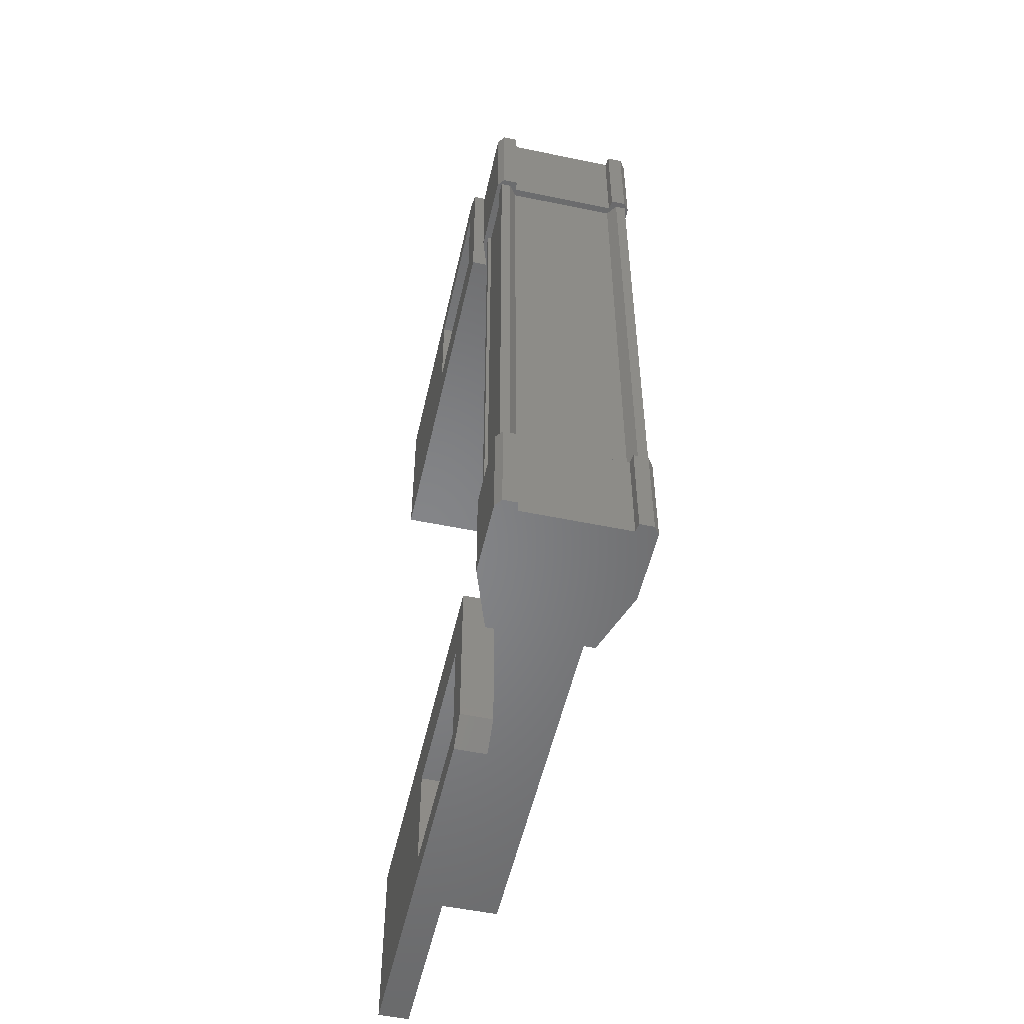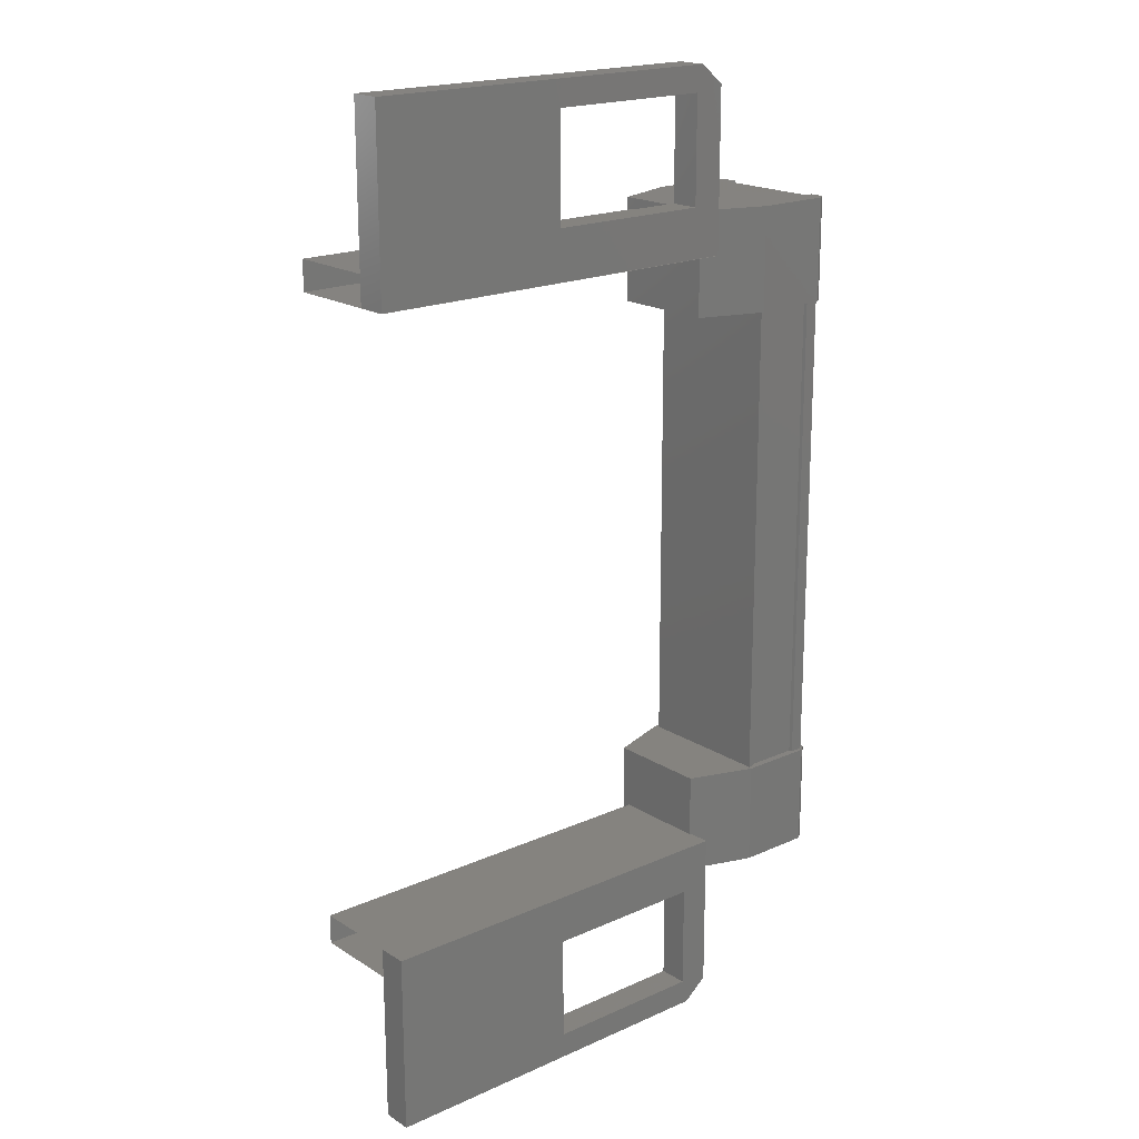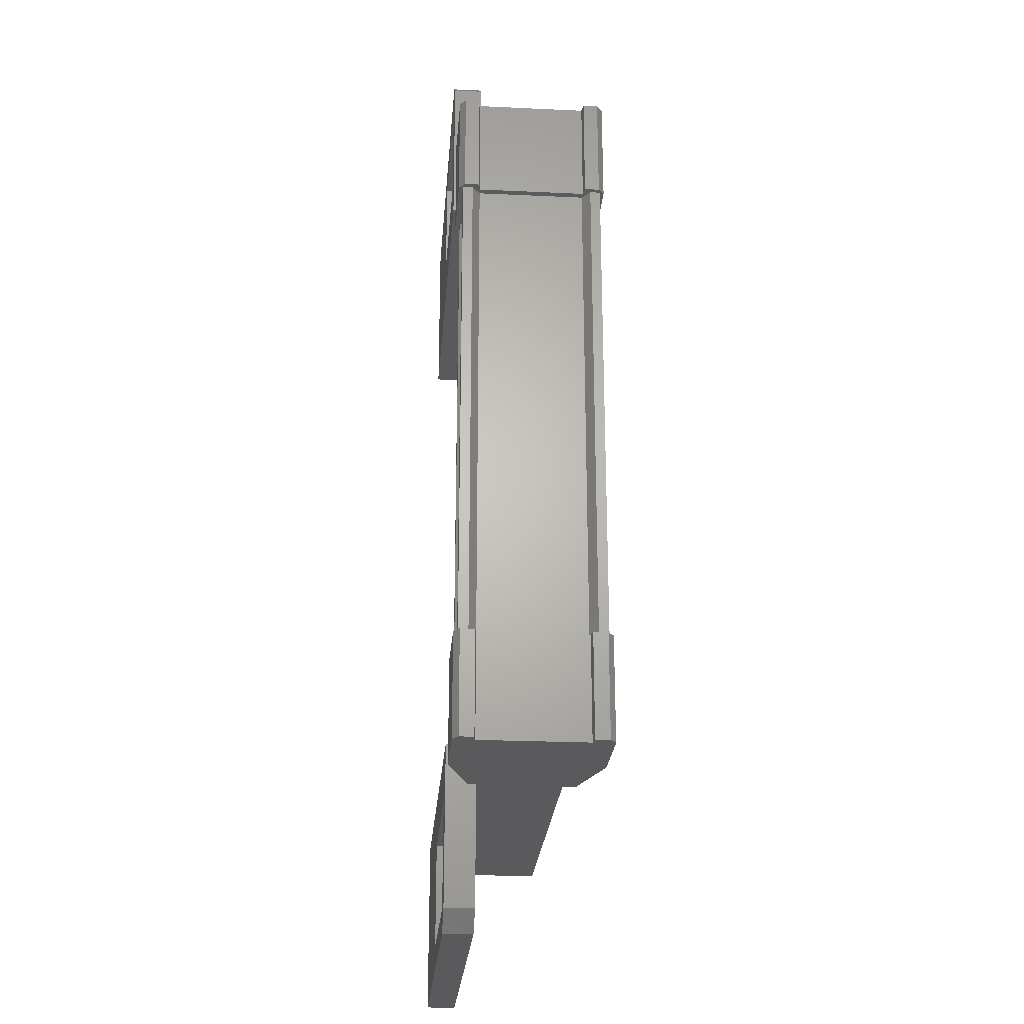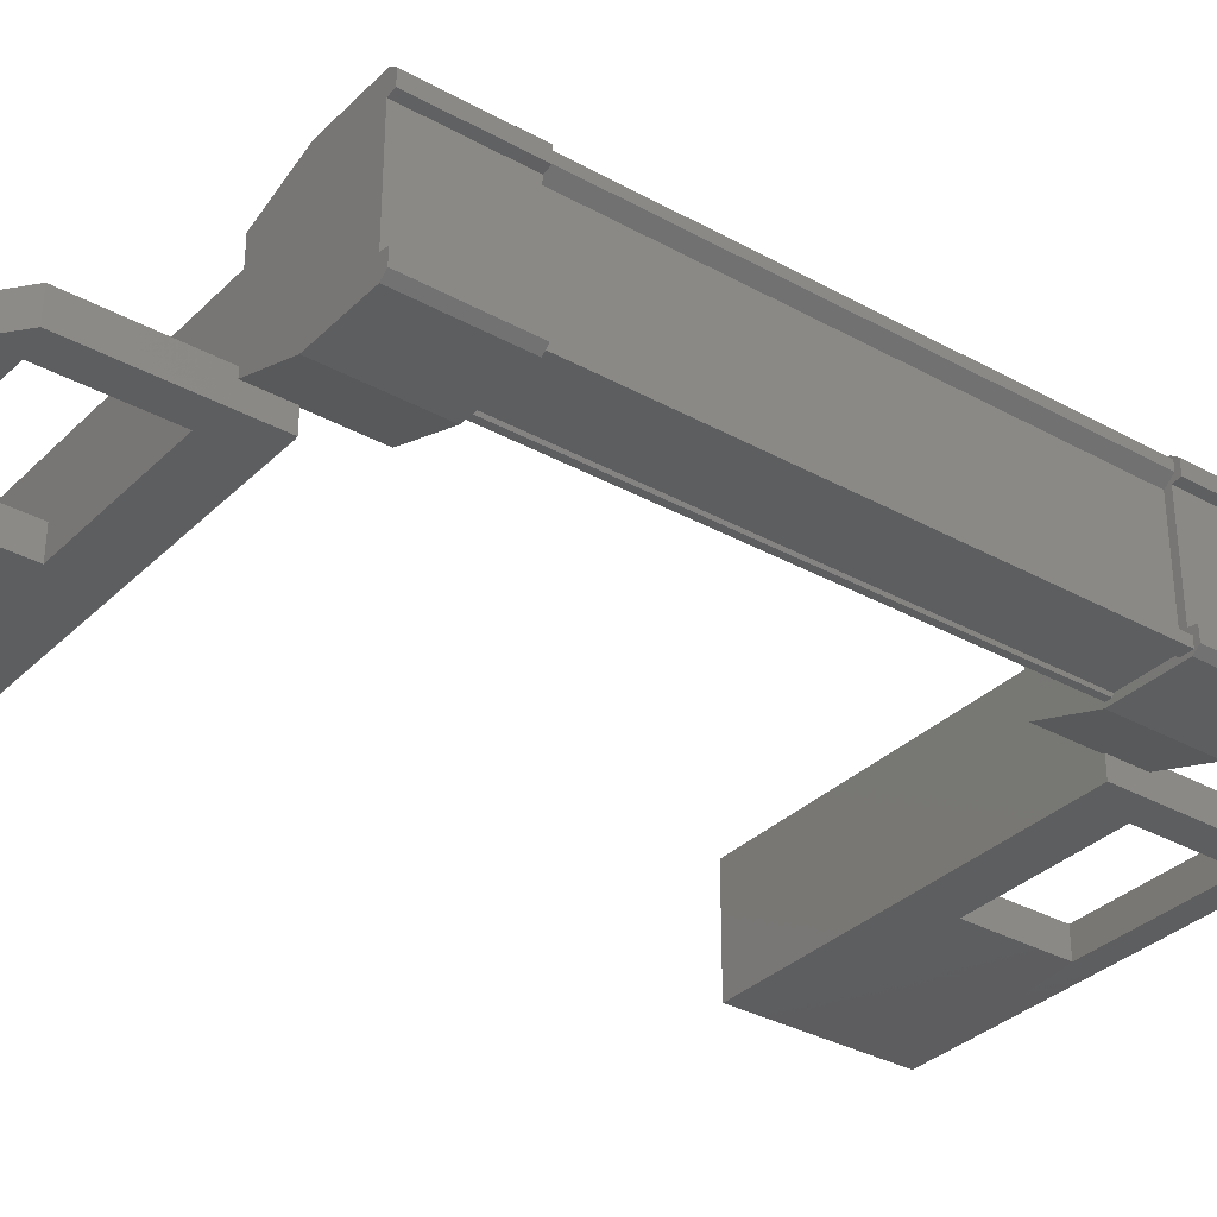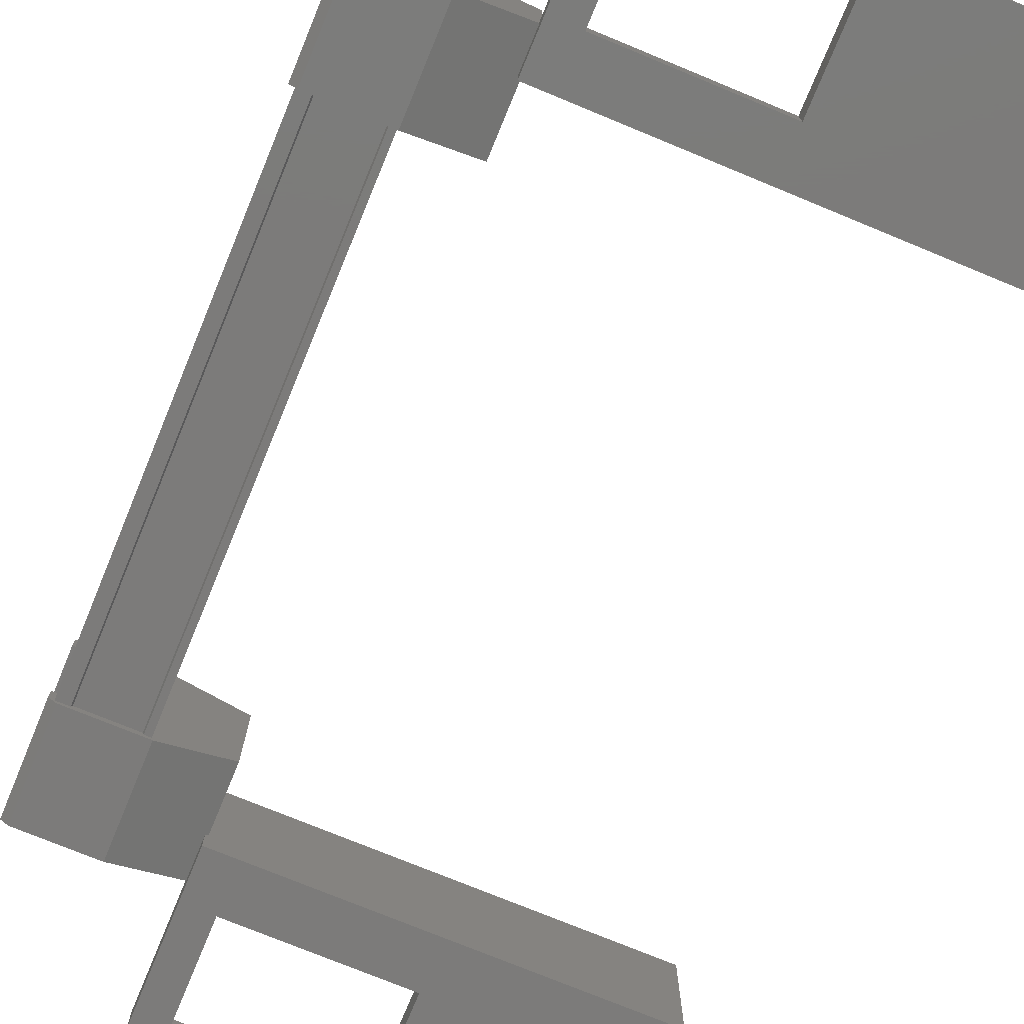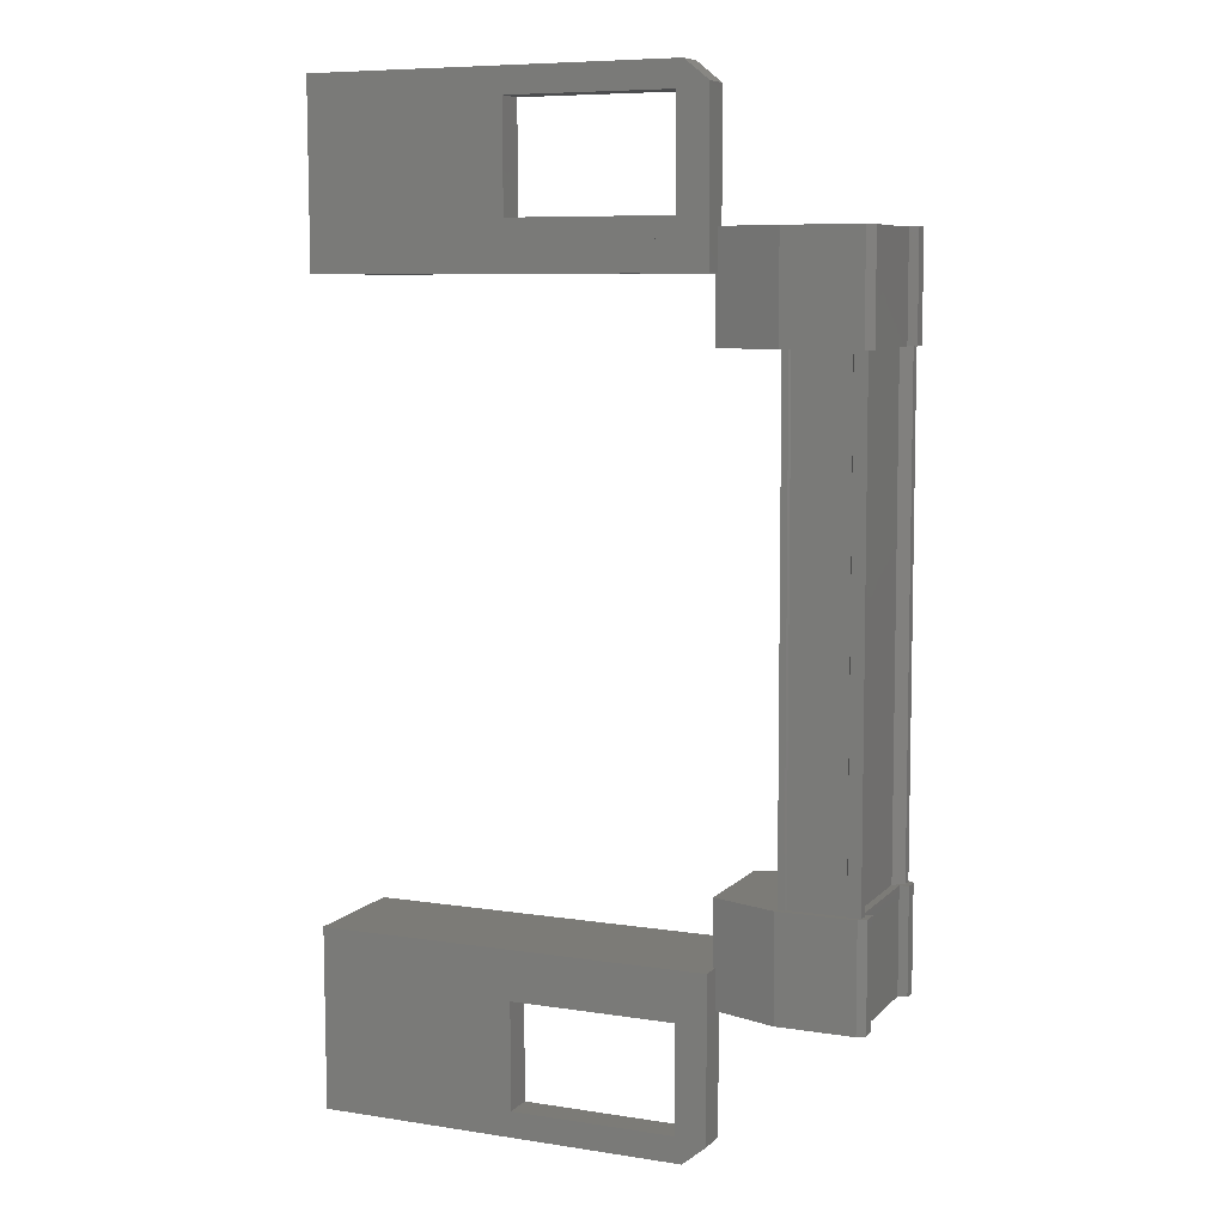
<metadata>
{"format":"stl","ext":"stl","renderer":"f3d","projection":"perspective","resolution":1024,"background":"white","views":[{"elev":-52.6,"azim":77.4,"up":"+Z"},{"elev":19.0,"azim":-40.2,"up":"+Z"},{"elev":-24.5,"azim":85.6,"up":"+Z"},{"elev":-33.4,"azim":52.6,"up":"+Y"},{"elev":-74.7,"azim":157.4,"up":"+Y"},{"elev":8.1,"azim":23.6,"up":"+Z"}]}
</metadata>
<code>
# stl→obj: 104 verts, 210 faces
v 59.02 1848 15.44
v 58.94 1848 14.28
v 58.94 1848 15.44
v 58.1 1848 14.28
v 57.04 1847 23.29
v 55.21 1847 23.29
v 57.11 1847 23.57
v 57.13 1847 12.71
v 55.23 1847 12.99
v 57.06 1847 13
v 58.96 1847 15.18
v 58.95 1847 21.12
v 58.83 1847 21.12
v 58.08 1848 22.02
v 58.93 1848 20.86
v 58.09 1848 20.86
v 58.91 1848 20.86
v 58.18 1848 15.18
v 58.17 1848 21.12
v 58.2 1848 15.18
v 58.18 1848 21.12
v 58.8 1848 21.12
v 54.13 1847 13.43
v 53.04 1847 12.7
v 53.03 1847 14.71
v 57.39 1847 14.72
v 59.03 1847 14.28
v 59.02 1847 15.44
v 58.94 1847 15.44
v 58.94 1847 14.28
v 53.02 1847 21.56
v 53.01 1847 23.56
v 57.4 1847 12.93
v 57.4 1847 14.72
v 57.06 1847 14.17
v 55.23 1847 14.17
v 58.85 1848 15.18
v 58.97 1848 15.18
v 58.95 1848 21.12
v 55.21 1847 22.11
v 57.04 1847 22.12
v 57.38 1847 21.57
v 57.37 1847 23.36
v 58.92 1847 22.02
v 58.93 1847 20.86
v 59.01 1847 22.02
v 59.01 1847 20.86
v 59.01 1848 20.86
v 58.92 1848 22.02
v 58.1 1848 15.43
v 58.93 1848 15.44
v 58.83 1848 21.12
v 58.85 1847 15.18
v 57.38 1848 14.72
v 53.03 1848 14.71
v 57.38 1848 14.39
v 53.03 1848 14.38
v 57.37 1847 14.39
v 53.03 1847 14.38
v 58.81 1848 21.12
v 58.82 1848 15.18
v 58.81 1848 15.18
v 53.01 1847 21.89
v 57.36 1847 21.9
v 53.02 1848 21.89
v 57.36 1848 21.9
v 53.02 1848 21.55
v 57.36 1848 21.57
v 53.02 1847 21.55
v 57.36 1847 21.57
v 58.11 1848 15.18
v 58.1 1848 21.12
v 58.11 1847 15.18
v 58.1 1847 21.12
v 58.18 1847 15.18
v 58.17 1847 21.12
v 58.2 1847 15.18
v 58.18 1847 21.12
v 58.81 1847 15.18
v 58.79 1847 21.12
v 58.82 1847 15.18
v 58.81 1847 21.12
v 54.11 1847 22.84
v 58.93 1847 14.28
v 58.92 1847 15.44
v 58.1 1847 15.43
v 58.1 1847 14.28
v 58.93 1848 14.28
v 59.03 1848 14.28
v 57.36 1847 15.43
v 57.37 1847 14.27
v 57.37 1848 14.27
v 57.36 1848 15.43
v 58.08 1847 22.02
v 57.35 1848 22.02
v 57.35 1848 20.86
v 57.35 1847 20.86
v 57.35 1847 22.02
v 58.08 1847 20.86
v 58.91 1847 20.86
v 58.91 1848 22.02
v 59.01 1848 22.02
v 58.91 1847 22.02
v 57.37 1847 14.72
f 1 2 3
f 3 2 4
f 5 6 5
f 5 6 7
f 8 9 10
f 10 9 10
f 11 11 12
f 12 11 13
f 14 15 16
f 16 15 17
f 18 19 20
f 20 19 21
f 21 22 20
f 23 24 25
f 25 24 25
f 25 26 25
f 27 28 27
f 27 28 29
f 29 30 27
f 31 31 32
f 32 31 32
f 32 7 32
f 33 33 34
f 34 33 35
f 35 36 34
f 37 38 39
f 39 38 38
f 38 39 39
f 40 41 42
f 42 41 43
f 43 43 42
f 44 45 46
f 46 45 47
f 47 46 46
f 48 17 48
f 48 17 15
f 15 49 48
f 14 49 15
f 4 50 3
f 3 50 51
f 51 1 3
f 1 1 51
f 39 52 37
f 37 52 13
f 13 53 37
f 11 53 13
f 35 26 36
f 36 26 25
f 25 24 36
f 24 24 25
f 8 24 24
f 31 42 31
f 31 42 40
f 40 32 31
f 6 32 40
f 7 32 6
f 25 54 55
f 55 54 56
f 56 57 55
f 58 57 56
f 59 57 58
f 39 38 60
f 60 38 61
f 61 22 60
f 62 22 61
f 20 22 62
f 63 64 65
f 65 64 66
f 66 67 65
f 68 67 66
f 69 67 68
f 68 70 69
f 18 71 72
f 72 71 73
f 73 74 72
f 75 74 73
f 76 74 75
f 75 77 76
f 76 77 78
f 78 77 79
f 79 80 78
f 81 80 79
f 82 80 81
f 81 11 82
f 82 11 12
f 12 11 12
f 7 7 32
f 32 7 6
f 6 83 32
f 40 83 6
f 31 83 40
f 40 42 31
f 31 42 42
f 42 42 43
f 43 41 42
f 5 41 43
f 41 41 5
f 5 5 41
f 41 5 43
f 43 5 7
f 7 43 43
f 7 43 7
f 5 43 7
f 7 6 5
f 5 6 6
f 6 6 40
f 40 40 6
f 41 40 40
f 41 40 41
f 35 35 36
f 36 35 36
f 36 9 36
f 9 9 36
f 10 9 9
f 9 8 10
f 10 8 33
f 33 8 8
f 8 33 33
f 10 33 8
f 35 33 10
f 10 10 35
f 35 10 35
f 35 10 33
f 33 26 35
f 34 26 33
f 25 26 34
f 34 36 25
f 25 36 23
f 23 36 9
f 9 24 23
f 8 24 9
f 8 24 8
f 84 85 27
f 27 85 28
f 28 28 27
f 85 28 28
f 29 28 85
f 85 86 29
f 29 86 30
f 30 86 87
f 87 84 30
f 4 84 87
f 88 84 4
f 4 2 88
f 88 2 89
f 89 2 1
f 1 89 89
f 1 89 1
f 88 89 1
f 1 51 88
f 88 51 85
f 85 51 50
f 50 86 85
f 90 86 50
f 87 86 90
f 90 91 87
f 87 91 92
f 92 91 90
f 90 93 92
f 50 93 90
f 92 93 50
f 50 4 92
f 92 4 87
f 94 14 95
f 95 14 16
f 16 96 95
f 97 96 16
f 95 96 97
f 97 98 95
f 95 98 94
f 94 98 97
f 97 99 94
f 16 99 97
f 100 99 16
f 16 17 100
f 100 17 101
f 101 17 48
f 48 102 101
f 48 102 48
f 102 102 48
f 48 49 102
f 102 49 101
f 101 49 14
f 14 103 101
f 94 103 14
f 44 103 94
f 94 99 44
f 44 99 45
f 45 99 100
f 100 47 45
f 47 47 100
f 46 47 47
f 47 100 46
f 46 100 103
f 103 100 101
f 36 24 9
f 9 24 8
f 44 46 103
f 103 46 46
f 30 84 27
f 27 84 27
f 102 101 102
f 89 89 88
f 32 83 31
f 88 85 84
f 56 54 58
f 66 64 68
f 72 19 18
f 54 25 104
f 42 41 40

</code>
